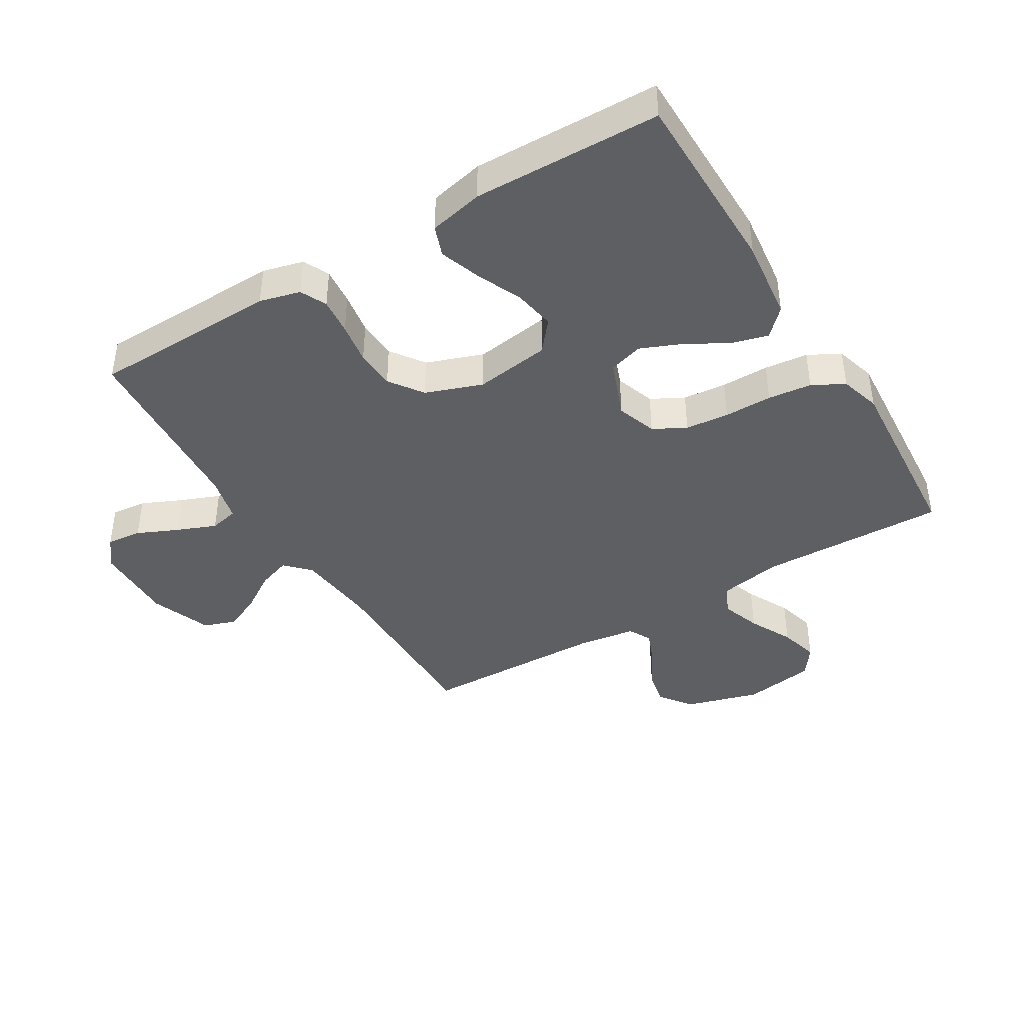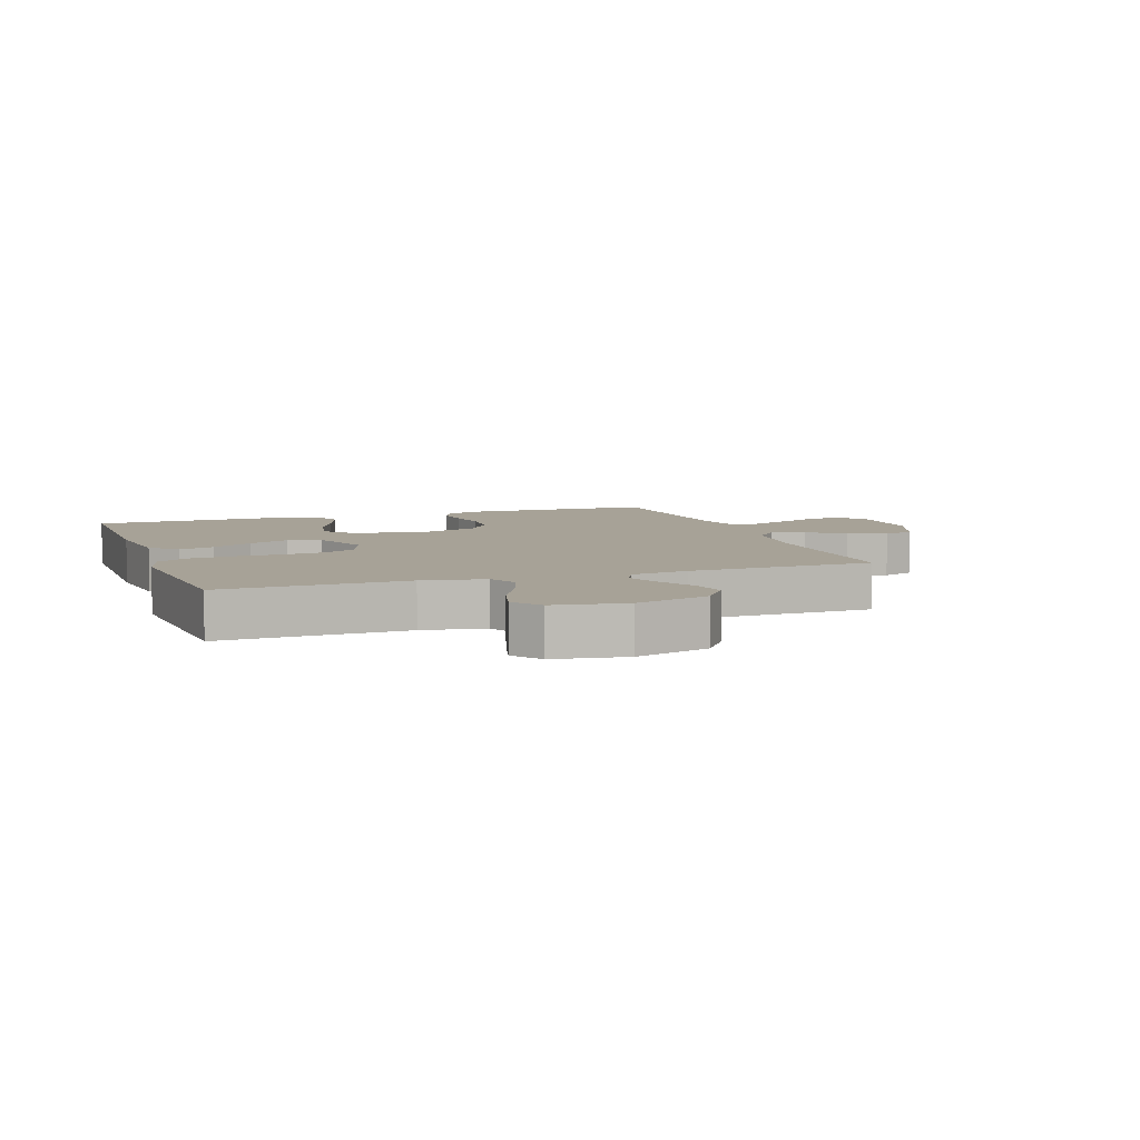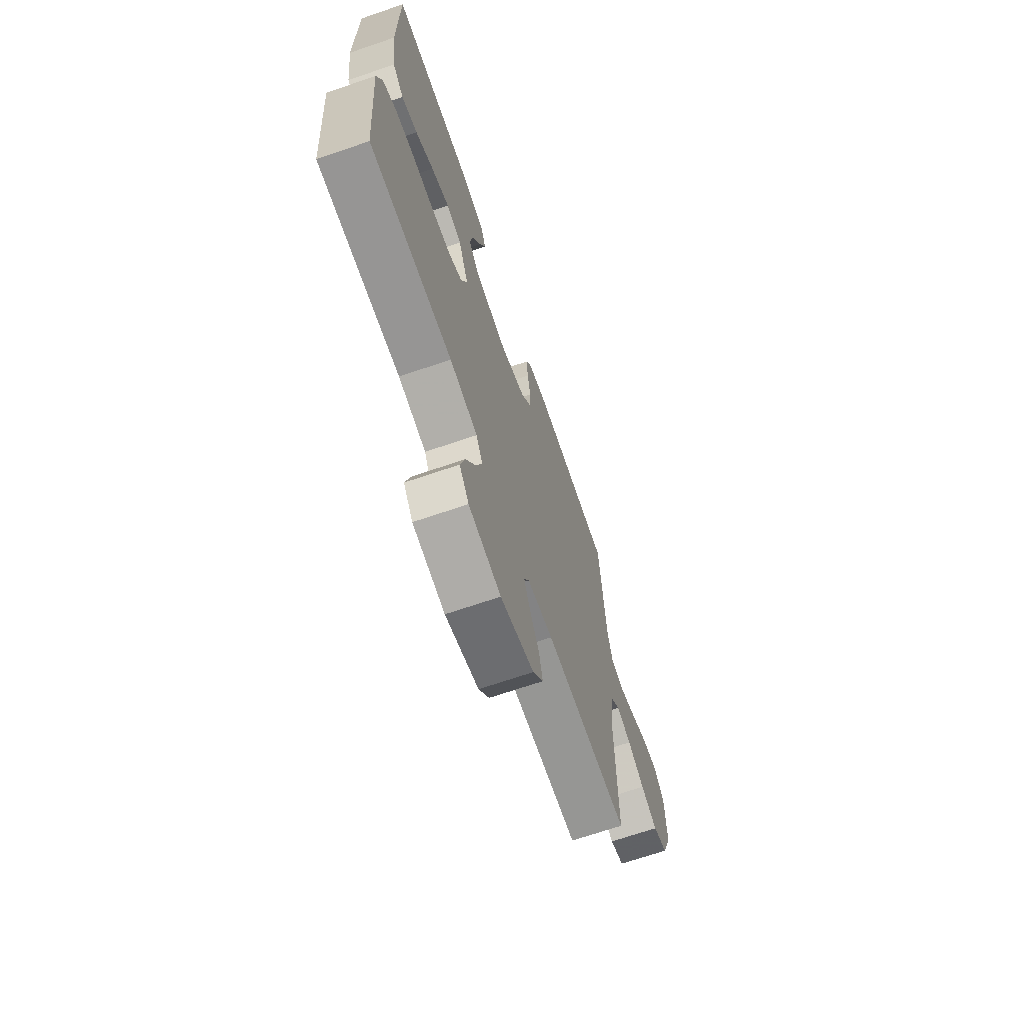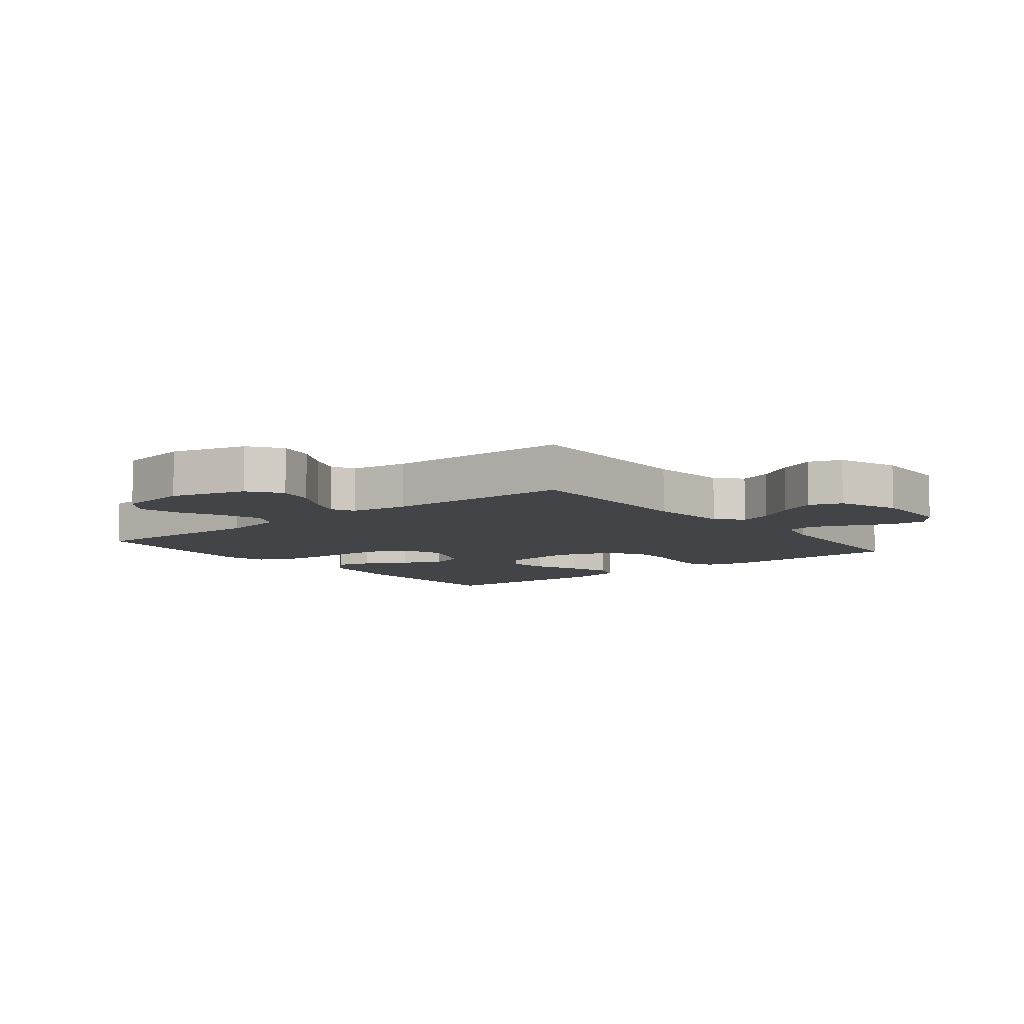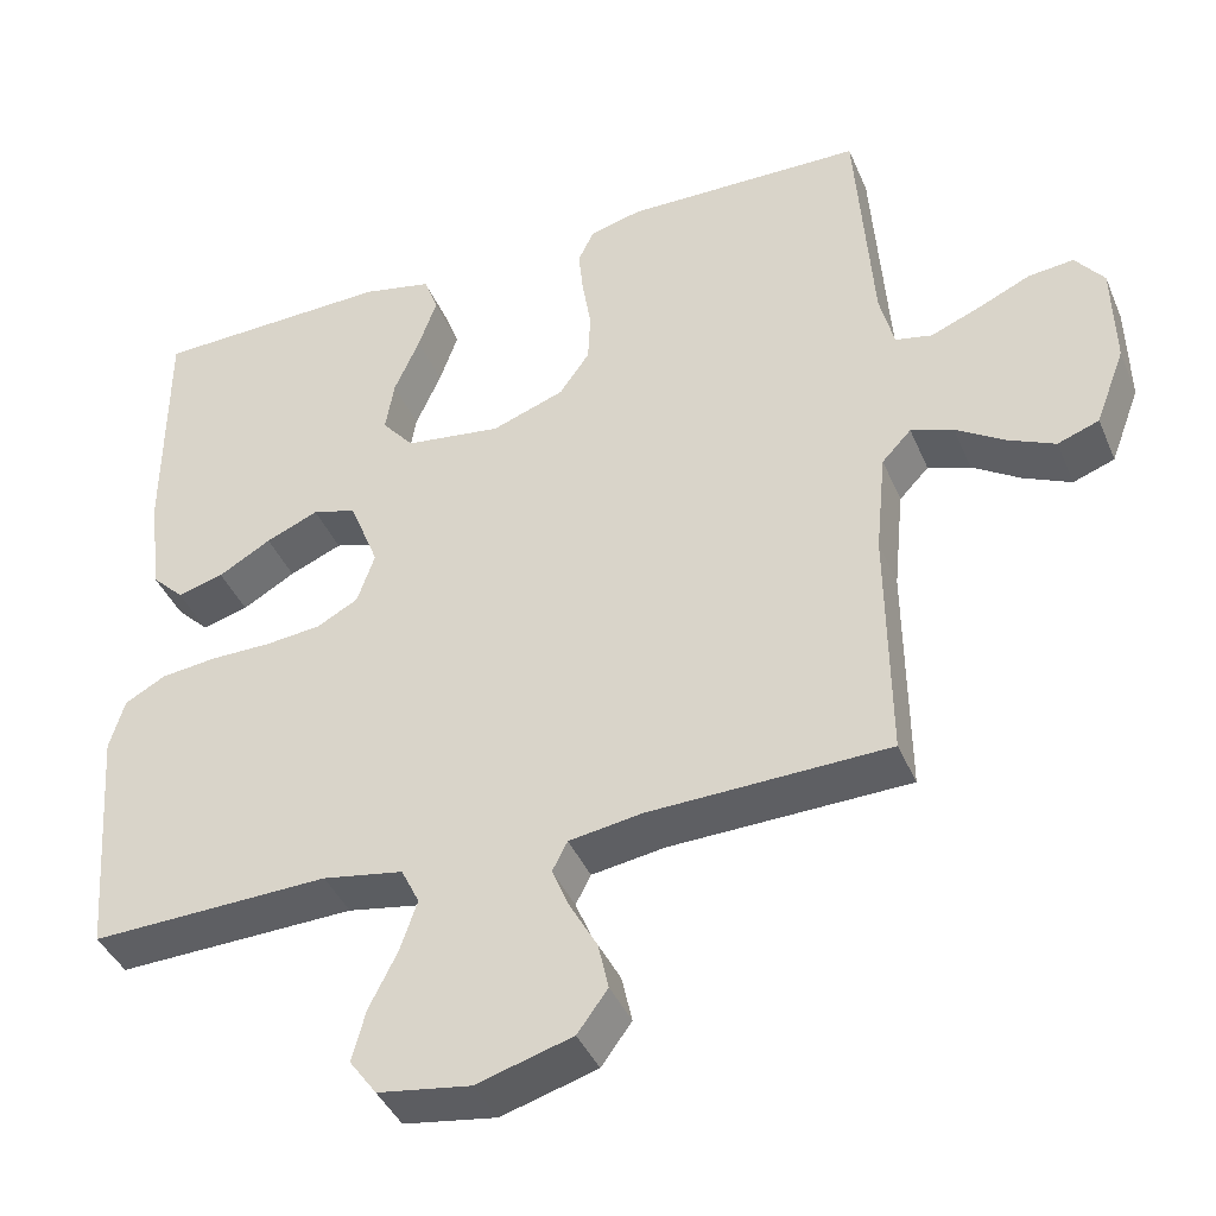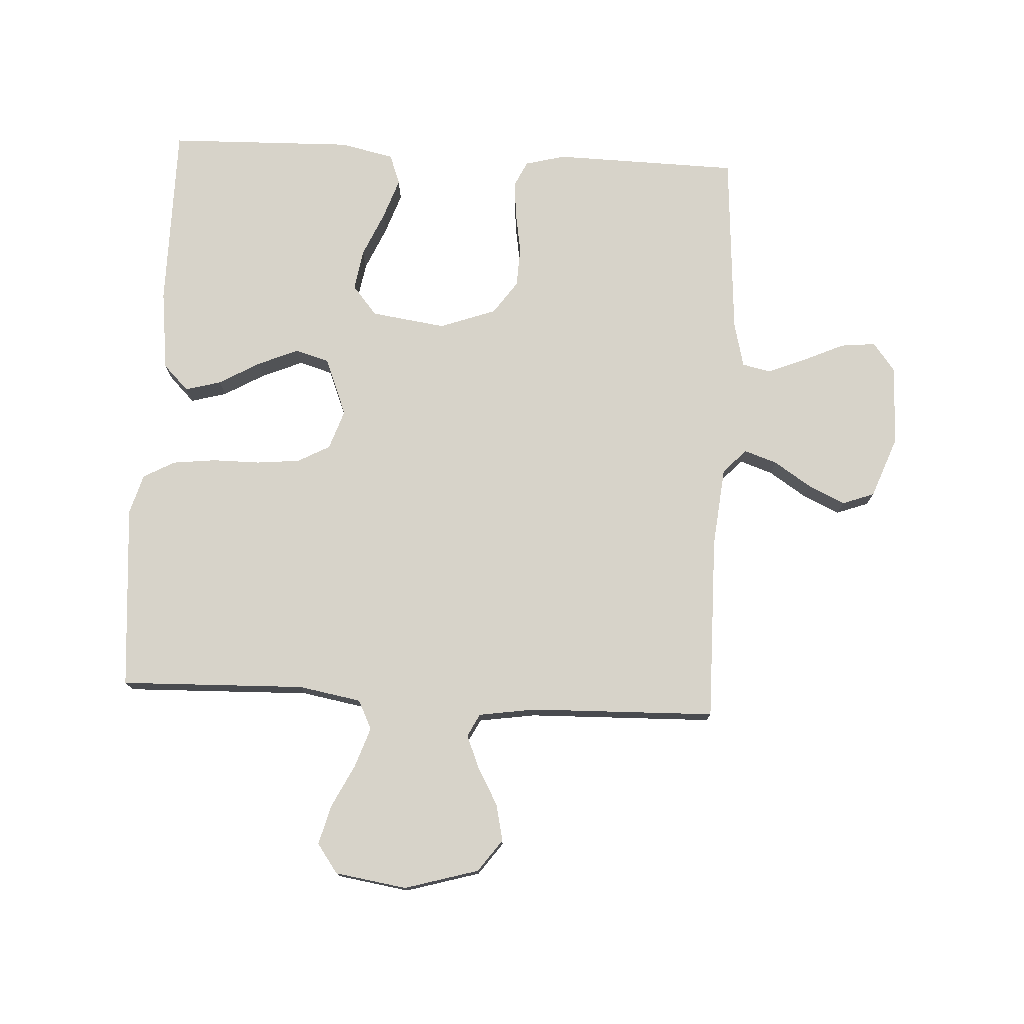
<metadata>
{"format":"obj","ext":"obj","renderer":"f3d","projection":"perspective","resolution":1024,"background":"white","views":[{"elev":-41.4,"azim":31.3,"up":"+Y"},{"elev":6.6,"azim":160.8,"up":"+Y"},{"elev":-69.1,"azim":108.9,"up":"+Z"},{"elev":-8.0,"azim":-141.3,"up":"+Y"},{"elev":-41.0,"azim":-158.2,"up":"+Z"},{"elev":76.2,"azim":-176.9,"up":"+Y"}]}
</metadata>
<code>
v 0.5 0.07 0.5
v 0.501 0.07 0.2
v 0.485 0.07 0.069
v 0.444 0.07 0.028
v 0.386 0.07 0.044
v 0.32 0.07 0.082
v 0.254 0.07 0.11
v 0.199 0.07 0.094
v 0.162 0.07 0
v 0.184 0.07 -0.064
v 0.236 0.07 -0.092
v 0.306 0.07 -0.099
v 0.383 0.07 -0.099
v 0.453 0.07 -0.107
v 0.504 0.07 -0.135
v 0.523 0.07 -0.2
v 0.5 0.07 -0.5
v 0.2 0.07 -0.491
v 0.099 0.07 -0.509
v 0.076 0.07 -0.556
v 0.098 0.07 -0.62
v 0.133 0.07 -0.69
v 0.15 0.07 -0.754
v 0.116 0.07 -0.801
v 0 0.07 -0.819
v -0.12 0.07 -0.784
v -0.158 0.07 -0.732
v -0.145 0.07 -0.673
v -0.111 0.07 -0.612
v -0.089 0.07 -0.559
v -0.108 0.07 -0.522
v -0.2 0.07 -0.508
v -0.5 0.07 -0.5
v -0.497 0.07 -0.2
v -0.51 0.07 -0.071
v -0.547 0.07 -0.032
v -0.6 0.07 -0.05
v -0.66 0.07 -0.089
v -0.72 0.07 -0.117
v -0.772 0.07 -0.098
v -0.809 0.07 0
v -0.806 0.07 0.131
v -0.77 0.07 0.178
v -0.713 0.07 0.172
v -0.647 0.07 0.142
v -0.585 0.07 0.117
v -0.539 0.07 0.127
v -0.521 0.07 0.2
v -0.5 0.07 0.5
v -0.2 0.07 0.506
v -0.135 0.07 0.489
v -0.115 0.07 0.447
v -0.121 0.07 0.388
v -0.132 0.07 0.321
v -0.129 0.07 0.257
v -0.091 0.07 0.203
v 0 0.07 0.17
v 0.121 0.07 0.187
v 0.161 0.07 0.235
v 0.15 0.07 0.301
v 0.118 0.07 0.374
v 0.095 0.07 0.44
v 0.113 0.07 0.489
v 0.2 0.07 0.508
v 0.5 0 0.5
v 0.501 0 0.2
v 0.485 0 0.069
v 0.444 0 0.028
v 0.386 0 0.044
v 0.32 0 0.082
v 0.254 0 0.11
v 0.199 0 0.094
v 0.162 0 0
v 0.184 0 -0.064
v 0.236 0 -0.092
v 0.306 0 -0.099
v 0.383 0 -0.099
v 0.453 0 -0.107
v 0.504 0 -0.135
v 0.523 0 -0.2
v 0.5 0 -0.5
v 0.2 0 -0.491
v 0.099 0 -0.509
v 0.076 0 -0.556
v 0.098 0 -0.62
v 0.133 0 -0.69
v 0.15 0 -0.754
v 0.116 0 -0.801
v 0 0 -0.819
v -0.12 0 -0.784
v -0.158 0 -0.732
v -0.145 0 -0.673
v -0.111 0 -0.612
v -0.089 0 -0.559
v -0.108 0 -0.522
v -0.2 0 -0.508
v -0.5 0 -0.5
v -0.497 0 -0.2
v -0.51 0 -0.071
v -0.547 0 -0.032
v -0.6 0 -0.05
v -0.66 0 -0.089
v -0.72 0 -0.117
v -0.772 0 -0.098
v -0.809 0 0
v -0.806 0 0.131
v -0.77 0 0.178
v -0.713 0 0.172
v -0.647 0 0.142
v -0.585 0 0.117
v -0.539 0 0.127
v -0.521 0 0.2
v -0.5 0 0.5
v -0.2 0 0.506
v -0.135 0 0.489
v -0.115 0 0.447
v -0.121 0 0.388
v -0.132 0 0.321
v -0.129 0 0.257
v -0.091 0 0.203
v 0 0 0.17
v 0.121 0 0.187
v 0.161 0 0.235
v 0.15 0 0.301
v 0.118 0 0.374
v 0.095 0 0.44
v 0.113 0 0.489
v 0.2 0 0.508
f 60 61 62 63
f 60 63 64 1
f 51 52 53 54
f 49 50 51 54
f 48 49 54 55
f 47 48 55 56
f 42 43 44 45
f 42 45 46
f 41 42 46
f 37 38 39 40
f 36 37 40 41
f 32 33 34
f 31 32 34 35
f 26 27 28 29
f 26 29 30
f 25 26 30
f 24 25 30
f 21 22 23 24
f 20 21 24 30
f 19 20 30 31
f 15 16 17 18
f 12 13 14 15
f 11 12 15 18
f 10 11 18 19
f 3 4 5 6
f 3 6 7
f 2 3 7
f 59 60 1 2
f 58 59 2 7
f 57 58 7 8
f 56 57 8 9
f 36 41 46 47
f 35 36 47 56
f 19 31 35 56
f 9 10 19 56
f 127 126 125 124
f 65 128 127 124
f 118 117 116 115
f 118 115 114 113
f 119 118 113 112
f 120 119 112 111
f 109 108 107 106
f 110 109 106
f 110 106 105
f 104 103 102 101
f 105 104 101 100
f 98 97 96
f 99 98 96 95
f 93 92 91 90
f 94 93 90
f 94 90 89
f 94 89 88
f 88 87 86 85
f 94 88 85 84
f 95 94 84 83
f 82 81 80 79
f 79 78 77 76
f 82 79 76 75
f 83 82 75 74
f 70 69 68 67
f 71 70 67
f 71 67 66
f 66 65 124 123
f 71 66 123 122
f 72 71 122 121
f 73 72 121 120
f 111 110 105 100
f 120 111 100 99
f 120 99 95 83
f 120 83 74 73
f 1 65 66 2
f 2 66 67 3
f 3 67 68 4
f 4 68 69 5
f 5 69 70 6
f 6 70 71 7
f 7 71 72 8
f 8 72 73 9
f 9 73 74 10
f 10 74 75 11
f 11 75 76 12
f 12 76 77 13
f 13 77 78 14
f 14 78 79 15
f 15 79 80 16
f 16 80 81 17
f 17 81 82 18
f 18 82 83 19
f 19 83 84 20
f 20 84 85 21
f 21 85 86 22
f 22 86 87 23
f 23 87 88 24
f 24 88 89 25
f 25 89 90 26
f 26 90 91 27
f 27 91 92 28
f 28 92 93 29
f 29 93 94 30
f 30 94 95 31
f 31 95 96 32
f 32 96 97 33
f 33 97 98 34
f 34 98 99 35
f 35 99 100 36
f 36 100 101 37
f 37 101 102 38
f 38 102 103 39
f 39 103 104 40
f 40 104 105 41
f 41 105 106 42
f 42 106 107 43
f 43 107 108 44
f 44 108 109 45
f 45 109 110 46
f 46 110 111 47
f 47 111 112 48
f 48 112 113 49
f 49 113 114 50
f 50 114 115 51
f 51 115 116 52
f 52 116 117 53
f 53 117 118 54
f 54 118 119 55
f 55 119 120 56
f 56 120 121 57
f 57 121 122 58
f 58 122 123 59
f 59 123 124 60
f 60 124 125 61
f 61 125 126 62
f 62 126 127 63
f 63 127 128 64
f 64 128 65 1

</code>
